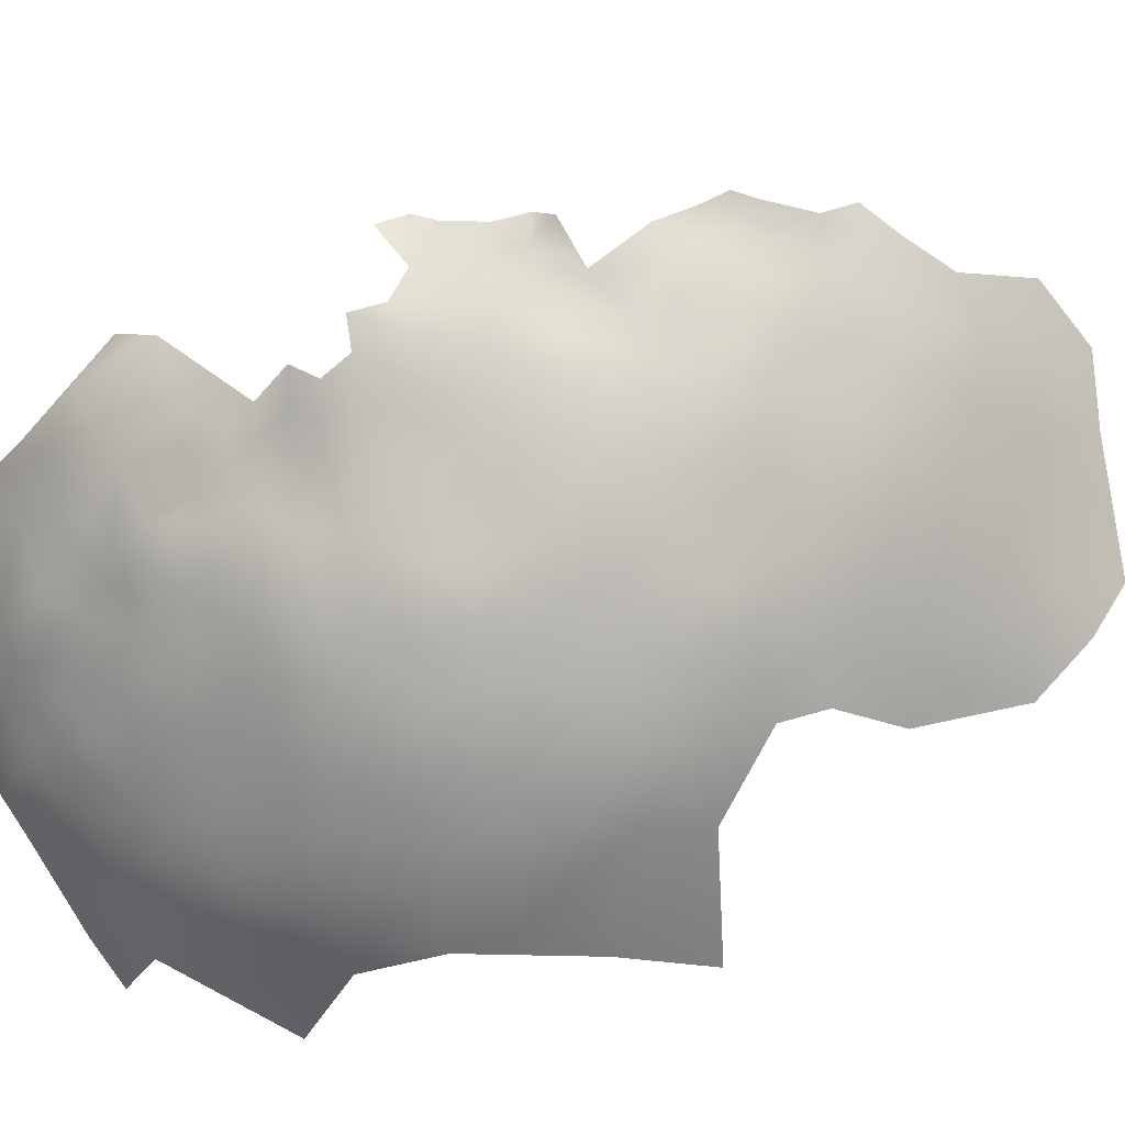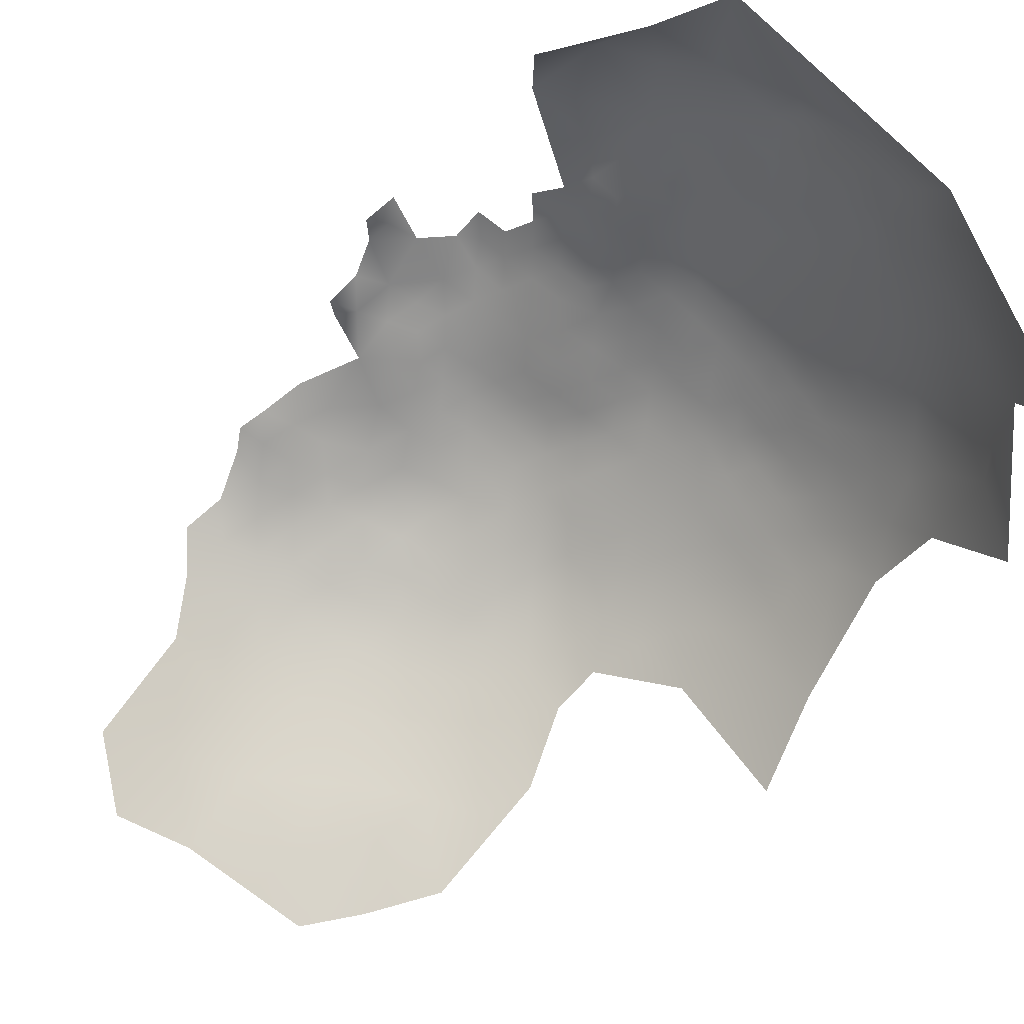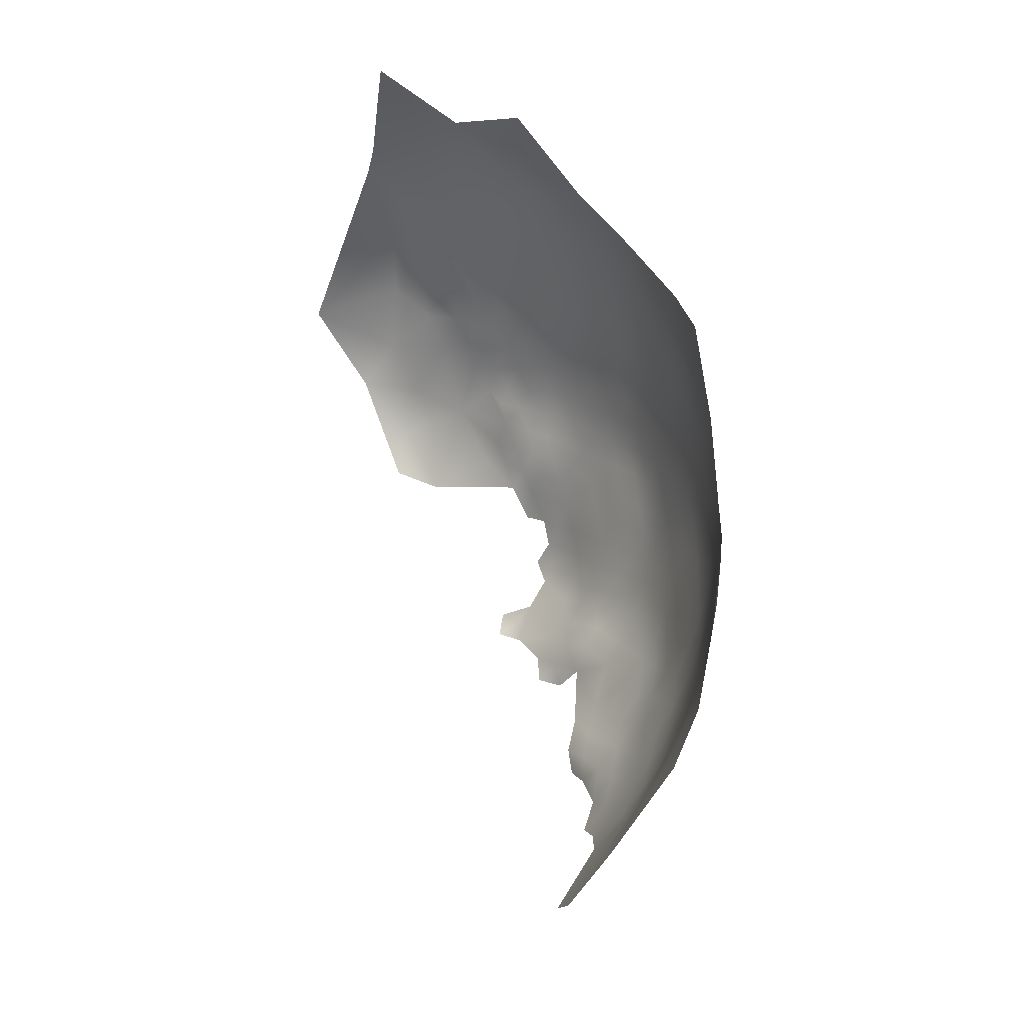
<metadata>
{"format":"obj","ext":"obj","renderer":"f3d","projection":"perspective","resolution":1024,"background":"white","views":[{"elev":69.2,"azim":-125.3,"up":"+Z"},{"elev":-62.7,"azim":118.9,"up":"+Z"},{"elev":-25.0,"azim":-134.7,"up":"+Y"}]}
</metadata>
<code>
v 801.9 180.7 -297.8
v 801.7 185.2 -298.7
v 801.5 189.8 -300
v 797.8 187.1 -301
v 797.8 182.6 -300.1
v 805.4 183.2 -297.1
v 805.1 187.7 -298.6
v 805.5 178.9 -296.3
v 809 181.3 -295.8
v 808.7 185.5 -297.1
v 794 184.6 -302.4
v 793.9 179.9 -301.5
v 797.7 178 -299.3
v 801.9 176.3 -297.2
v 812.5 183.4 -295.7
v 809.1 177.2 -295
v 812.7 179.4 -294.7
v 812.5 175.2 -294.1
v 816.2 177.5 -293.8
v 816.2 181.6 -294.5
v 816 173.3 -293.6
v 819.5 175.5 -293.4
v 819.7 179.7 -293.6
v 808.8 172.9 -294.8
v 812.2 170.8 -294.3
v 805.2 174.7 -296
v 794 189.3 -303.5
v 793.9 193.9 -305
v 790.1 191.2 -306.2
v 790.2 186.5 -304.8
v 797.7 192 -302.5
v 794 198.1 -306.5
v 790.2 196.2 -308
v 797.6 196.7 -304.1
v 786.3 188.3 -307.7
v 786.3 193 -309.2
v 801.4 194.7 -301.6
v 782.5 189.9 -310.8
v 782.4 184.8 -309.4
v 786.3 183.3 -306.4
v 801.3 199.1 -303.3
v 805 192.9 -299.8
v 804.8 197.2 -301.1
v 808.5 190.7 -298.7
v 808.4 195.3 -299.7
v 782.2 194.5 -312.9
v 786.1 198 -311.6
v 786 203.1 -314.4
v 785.6 207.9 -317.8
v 781.8 204.4 -318.8
v 782 199.4 -315.7
v 777.7 199.9 -320.2
v 778.8 195.9 -316.5
v 778.1 206.1 -324.3
v 789.8 201.7 -311
v 789.7 206.6 -313.7
v 790.2 181.9 -303.8
v 777.7 191.8 -315.9
v 773.6 184.4 -317.8
v 782.1 209.3 -321.9
v 793.3 210 -313.4
v 789.3 211.5 -317.5
v 793.4 205.4 -310.3
v 778.8 186.3 -312.8
v 778.6 181.1 -312
v 777.8 174.3 -311.8
v 782.3 178.2 -308.4
v 797.4 200.9 -305.9
v 793.3 215.1 -317.8
v 789.2 215.9 -321.2
v 793.6 175.2 -301
v 797.7 172.9 -298.9
v 790.2 177.2 -302.8
v 786.7 179.1 -305.3
v 786.2 174.5 -304.9
v 789.9 172.1 -302.7
v 785.7 169.5 -305.3
v 789.6 166.8 -303.2
v 793.6 169.6 -301
v 785.7 163.8 -305.9
v 781.1 171.8 -309
v 781.1 166.3 -309.2
v 805 170.6 -295.9
v 808.5 168.3 -295
v 808.2 199.6 -301
v 808.1 203.7 -303.3
v 804.5 201.3 -303.2
v 811.8 197.8 -299.8
v 811.8 202.1 -301.4
v 801.1 203.3 -305.4
v 801.6 172.7 -297.3
v 801.1 168.6 -297.4
v 797.3 166.4 -299.1
v 801.2 163.5 -297.3
v 804.8 165.7 -295.9
v 797 161 -299.7
v 800.9 158.2 -298.3
v 804.8 160.6 -296.2
v 796.6 156 -300.6
v 792.2 158.9 -302.5
v 792.2 153.8 -303.3
v 796.6 150.7 -301.7
v 800.6 152.9 -299.8
v 787.7 157.7 -305.4
v 787.2 151.8 -307.3
v 792 147.8 -305.3
v 786.4 145.2 -310.6
v 797 144.2 -303.7
v 800.4 147.5 -301.2
v 804.9 155.2 -297.4
v 782.6 159.2 -309.3
v 819.7 183.8 -294.2
v 823.2 177.8 -293
v 797.1 208.4 -310.1
v 797.1 212.4 -313.2
v 796.9 204.6 -307.8
v 801 207.2 -307.7
v 801.2 211.1 -310.2
v 801.1 214.9 -312.9
v 805 210 -307.7
v 805 213.8 -310.3
v 805 205.6 -305.2
v 808.6 208.4 -305.3
v 808.5 212.5 -308
v 808.5 216.1 -310.9
v 812.2 211.2 -305.8
v 812.2 214.9 -308.7
v 812.1 206.9 -303.6
v 815.8 205.2 -301.9
v 815.9 209.5 -303.8
v 815.9 213.4 -306.6
v 816 217 -309.7
v 812.3 218.5 -311.9
v 819.2 211.5 -304.6
v 819.3 207.6 -302.4
v 808.5 219.7 -314.2
v 804.5 220.7 -316.7
v 804.4 224.2 -320.1
v 800.3 221.6 -319.4
v 800.5 218.2 -316.1
v 804.6 217.3 -313.3
v 804.6 227.4 -323.4
v 800.1 225 -322.9
v 808.8 226.5 -320.8
v 808.5 229.9 -324.5
v 812.8 225.6 -318.3
v 813 228.8 -321.6
v 812.5 222.2 -315.3
v 808.5 223.3 -317.7
v 816.5 221 -312.9
v 816.5 224.7 -316.2
v 816.9 227.8 -319.5
v 804.4 230.8 -327.2
v 800.3 228.3 -326.4
v 796.3 218.9 -319.1
v 795.7 225.8 -326.4
v 795.8 222.4 -322.6
v 820 223.7 -314.6
v 820.1 226.8 -317.8
v 824.5 222.5 -313.2
v 824 225.8 -316.5
v 791.1 222.8 -326.9
v 800.5 231.2 -330.1
v 796.5 228.9 -329.7
v 792.2 227.2 -331.4
v 785.8 222.5 -332.3
v 786.7 218.3 -326
v 797.4 215.9 -315.9
v 816.2 185.9 -295.5
v 793 163.9 -301.6
v 785.4 212.9 -321.8
v 780.6 213.5 -327
v 820.6 229.9 -321.3
v 817 231 -323.1
v 823.5 228.6 -319.7
v 781.8 149.5 -312.5
v 812.4 232 -325.8
v 812.5 234.6 -329.4
v 807.9 233 -328.7
v 817.3 233.6 -326.2
v 776.1 168.3 -313.4
v 823.1 173.6 -293.4
v 789.1 161.6 -303.9
v 791.8 219.3 -322.5
v 827.7 220.6 -311
v 827.7 217.8 -308.5
v 831.9 219.4 -309.6
v 823.7 219.5 -310.3
v 827.5 214.8 -306.1
v 831.3 215.4 -306.6
v 820 220.9 -312.1
v 823.2 181.9 -293.2
v 823.1 186 -293.9
v 827.6 179.9 -292.7
v 827.1 184.4 -292.8
v 819.5 188 -295.4
v 815.5 200.4 -300.1
v 812.3 187.9 -297
v 826.5 175.4 -292.8
v 816.2 169.2 -294.1
v 812.2 193.2 -298.3
v 830.2 186.8 -292.7
v 826.8 188.4 -293.5
v 815.8 190.8 -297
v 816 195.7 -298.1
v 827.6 229.6 -320.4
v 823.9 231.4 -322.8
v 817.4 236.2 -330.4
v 812.8 237.1 -333.2
v 807.9 235.4 -332.5
v 812.6 239.4 -338.1
v 807.7 237.7 -336.9
v 817.5 238.8 -334.8
v 802.9 235.6 -336.2
v 802.2 238.5 -342.6
v 798.2 235 -339.4
v 798 232.3 -334.2
v 819.5 215.1 -307.5
v 777.1 156.7 -314.7
v 777.6 163 -313
v 781.7 139.7 -317.4
v 793.1 201.4 -308.5
v 808.2 162.9 -295.4
v 831.1 232.1 -322.2
v 831.9 229 -318.6
v 827.1 232.8 -324.2
v 819.4 218.2 -310
v 820.8 232.4 -324
v 833.5 188.4 -293
v 829.9 190.2 -293.9
v 804.7 144.7 -300.3
v 804.9 150.1 -298.8
v 800.8 142.4 -302.7
v 803.7 138.9 -303.3
v 808.7 147 -298.3
v 808.3 141.4 -300.2
v 808.8 152.3 -297
v 812.3 143.6 -298.5
v 812.4 149 -297.1
v 823 190.2 -295.1
v 819.4 192.3 -296.8
v 803.7 233.6 -332
v 823.1 234.4 -326.7
v 835.8 227.8 -316.9
v 834.6 231.2 -320.1
v 826.7 192.3 -295
v 819.3 203.5 -300.8
v 819.4 199.6 -299.2
v 822.7 201.7 -300.3
v 822.8 205.5 -301.5
v 807.5 135.5 -303.7
v 802.4 133.4 -307.2
v 806.6 129 -308.9
v 812 166.2 -294.6
v 792.8 231.3 -338.8
v 816.2 151 -296.3
v 816.3 146.3 -297.3
v 812.4 153.9 -295.9
v 830.4 225.8 -316
v 830.4 222.3 -313.1
v 836 223.2 -313.2
v 826.1 207.4 -302.5
v 826.3 203.7 -301.1
v 826.4 200.1 -299.3
v 829.9 202 -300
v 829.8 205.6 -301.9
v 822.5 209.3 -303.2
v 816.9 164.5 -294.3
v 833.3 234 -324.2
v 823.1 213.1 -305.5
v 826.6 211.4 -304.3
v 822 237.9 -332
v 821.8 240.6 -337.2
v 826 237.1 -330.2
v 825.9 239.8 -333.7
v 816.7 241 -340.5
v 811.8 241.6 -344.6
v 833.2 204.1 -300.8
v 830.4 210.1 -304
v 834.1 208 -302.1
v 823.2 194.2 -296.3
v 785.9 230 -345.1
v 820.2 153.5 -295.2
v 816.3 155.6 -295
v 820.2 149.2 -296.4
v 808.6 157.1 -296.1
v 807.7 239.9 -342
v 823 198.2 -298.1
v 819.8 196.2 -297.8
v 821.7 169.2 -294.4
v 826.3 171.1 -293.7
v 832 184.3 -292.8
v 830.4 173.7 -293.2
v 829.4 168.4 -293.7
v 833.5 170.6 -293
v 775.6 136.4 -323.9
v 780.7 130.4 -323.6
v 769.3 136.3 -328.3
v 774.9 141.2 -322.4
v 775.5 148.4 -318.8
v 767 146.2 -327.7
v 771.1 153.8 -321.3
v 771.1 161.3 -320
v 810.9 243.1 -351.3
v 805.7 241.2 -348.7
v 804.8 242.8 -356.1
v 829.7 212.9 -305.7
v 823.5 216.4 -308
v 826.6 196.4 -296.9
v 812.1 138.5 -300.3
v 811.5 133 -303.8
v 816.7 140.8 -298
v 816.3 135.7 -300.6
v 812.4 160.1 -295
v 837.7 206.3 -301.2
v 798.7 137.2 -306.4
v 797.9 130.9 -311.4
v 823.4 147.6 -295.7
v 820.8 145.6 -296
v 824 151.5 -295.9
v 829.8 194.1 -295.1
v 833.2 195.8 -295.6
v 833.3 200.3 -299.2
v 829.9 198.3 -297.8
v 770.8 199.8 -328.1
v 763.8 190.1 -332.4
v 834.4 180 -293.9
v 819.7 158.4 -294.2
v 826.8 242.6 -339.4
v 821.6 242.7 -342.9
v 787.4 121.1 -326.1
v 772.5 128.7 -329.9
v 816.1 159.5 -294.3
v 824.4 156.9 -293.9
v 789.2 129.5 -318.3
v 838 231.9 -322.9
v 829 235 -326.5
v 791.7 138.9 -309.7
v 832.3 166.2 -294
v 829.7 165.1 -291.7
v 831.7 237.3 -329.1
v 837.8 177.9 -293.9
v 840.1 176.1 -295.6
v 840.7 180.3 -294.2
v 795.7 115.6 -325.7
v 796.6 123.6 -318.3
v 804.1 117.8 -319.3
v 837.1 174.7 -293.9
v 823.8 165.4 -293.9
v 819.3 171.9 -293.6
v 852.3 206.5 -308.5
v 847.5 203.6 -303.9
v 850 213.7 -308.9
v 845.4 219.3 -311.5
v 844.2 225.2 -317.9
v 838.8 214.4 -306.3
v 851.6 220.7 -317.5
v 853.2 231.4 -327.4
f 228 173 207
f 263 262 250
f 294 340 339
f 278 265 323
f 248 249 247
f 321 246 230
f 342 348 343
f 246 203 230
f 324 323 265
f 190 189 307
f 247 249 250
f 20 23 112
f 112 192 193
f 21 350 22
f 192 23 113
f 192 112 23
f 265 278 266
f 45 42 44
f 265 264 324
f 200 350 21
f 262 267 250
f 175 207 173
f 265 266 263
f 265 263 264
f 21 22 19
f 19 20 17
f 19 23 20
f 169 20 112
f 333 284 328
f 16 18 17
f 266 262 263
f 88 89 85
f 24 18 16
f 248 289 288
f 20 15 17
f 17 15 9
f 17 9 16
f 43 42 45
f 25 84 254
f 129 135 130
f 135 250 267
f 202 230 203
f 283 328 284
f 196 169 112
f 18 21 19
f 18 19 17
f 246 281 240
f 22 23 19
f 263 250 249
f 263 249 264
f 204 205 201
f 249 248 288
f 249 288 264
f 199 182 291
f 199 291 293
f 196 112 193
f 37 42 43
f 199 113 182
f 161 158 160
f 9 10 6
f 8 16 9
f 264 288 309
f 264 309 324
f 292 229 202
f 6 1 8
f 6 8 9
f 195 202 203
f 197 89 88
f 344 342 343
f 262 266 279
f 6 7 2
f 134 130 135
f 134 135 267
f 7 6 10
f 135 129 247
f 135 247 250
f 26 8 14
f 195 192 194
f 241 240 281
f 196 240 241
f 113 23 22
f 113 22 182
f 73 71 12
f 132 218 227
f 195 193 192
f 318 285 319
f 188 308 186
f 188 186 185
f 159 158 161
f 159 151 158
f 281 309 288
f 63 116 114
f 3 2 7
f 243 228 207
f 243 207 226
f 151 159 152
f 206 207 175
f 130 128 129
f 15 10 9
f 15 198 10
f 127 132 133
f 14 8 1
f 45 44 201
f 160 188 185
f 125 141 121
f 307 189 271
f 307 271 279
f 194 192 113
f 161 175 159
f 45 88 85
f 45 85 43
f 4 11 5
f 182 22 350
f 125 127 133
f 83 24 26
f 230 202 229
f 261 259 260
f 169 15 20
f 169 198 15
f 150 191 158
f 150 158 151
f 320 285 318
f 320 283 285
f 24 84 25
f 24 83 84
f 270 134 267
f 127 126 131
f 121 120 124
f 41 37 43
f 271 262 279
f 69 168 155
f 193 240 196
f 43 87 41
f 203 246 240
f 174 228 180
f 174 173 228
f 110 237 286
f 1 6 2
f 41 87 90
f 258 256 284
f 18 24 25
f 98 223 95
f 98 95 94
f 294 339 295
f 246 321 309
f 246 309 281
f 125 121 124
f 191 160 158
f 194 113 199
f 270 308 218
f 126 123 128
f 126 128 130
f 124 120 123
f 124 123 126
f 86 85 89
f 190 186 189
f 190 187 186
f 32 34 68
f 239 256 258
f 125 133 136
f 125 136 141
f 225 245 224
f 121 141 119
f 32 28 34
f 187 185 186
f 225 224 206
f 286 237 258
f 124 126 127
f 124 127 125
f 12 13 5
f 12 5 11
f 193 195 203
f 193 203 240
f 151 146 148
f 151 148 150
f 134 218 131
f 134 270 218
f 256 239 257
f 132 131 218
f 132 127 131
f 152 147 146
f 152 146 151
f 73 12 57
f 137 141 136
f 30 11 27
f 26 14 91
f 289 281 288
f 289 241 281
f 310 238 236
f 57 11 30
f 57 12 11
f 4 27 11
f 28 27 31
f 21 18 25
f 21 25 200
f 121 118 120
f 121 119 118
f 233 109 108
f 159 173 152
f 159 175 173
f 149 148 146
f 146 144 149
f 122 87 86
f 122 90 87
f 241 205 204
f 241 289 205
f 116 117 114
f 68 41 90
f 68 34 41
f 139 140 137
f 139 137 138
f 144 146 147
f 294 293 291
f 294 295 293
f 201 88 45
f 26 24 16
f 26 16 8
f 308 189 186
f 232 237 110
f 91 83 26
f 191 188 160
f 31 34 28
f 152 174 147
f 152 173 174
f 270 271 189
f 270 189 308
f 237 239 258
f 149 138 137
f 153 142 145
f 33 29 28
f 33 28 32
f 130 134 131
f 130 131 126
f 285 256 257
f 92 83 91
f 144 145 142
f 38 35 36
f 74 57 40
f 118 114 117
f 200 254 268
f 200 25 254
f 283 284 256
f 283 256 285
f 259 244 225
f 259 261 244
f 92 94 95
f 227 188 191
f 138 144 142
f 138 149 144
f 120 118 117
f 206 226 207
f 34 37 41
f 34 31 37
f 87 85 86
f 87 43 85
f 36 29 33
f 36 35 29
f 280 266 278
f 102 103 99
f 115 114 118
f 97 96 99
f 150 227 191
f 208 209 178
f 272 213 208
f 4 2 3
f 76 73 75
f 76 71 73
f 224 226 206
f 120 122 123
f 290 182 350
f 290 291 182
f 155 168 140
f 155 140 139
f 61 114 115
f 271 270 267
f 271 267 262
f 115 118 119
f 116 68 90
f 116 90 117
f 39 40 35
f 39 35 38
f 35 30 29
f 4 31 27
f 213 209 208
f 29 30 27
f 29 27 28
f 77 76 75
f 77 78 76
f 280 279 266
f 95 84 83
f 95 83 92
f 154 142 153
f 187 260 185
f 197 248 247
f 71 13 12
f 71 72 13
f 140 119 141
f 140 141 137
f 204 196 241
f 227 218 308
f 227 308 188
f 222 116 63
f 150 132 227
f 150 133 132
f 78 79 76
f 143 142 154
f 149 136 148
f 149 137 136
f 205 88 201
f 205 197 88
f 245 225 244
f 3 31 4
f 5 2 4
f 310 312 238
f 272 274 275
f 138 142 143
f 138 143 139
f 168 119 140
f 168 115 119
f 94 92 93
f 179 177 178
f 242 179 210
f 40 57 30
f 40 30 35
f 292 202 195
f 315 280 278
f 156 157 143
f 312 257 238
f 283 334 328
f 74 75 73
f 74 73 57
f 163 154 153
f 148 133 150
f 148 136 133
f 55 222 63
f 156 143 154
f 3 42 37
f 3 37 31
f 56 48 55
f 319 285 257
f 46 38 36
f 179 153 145
f 179 145 177
f 47 46 36
f 157 155 139
f 157 139 143
f 56 55 63
f 324 309 321
f 324 321 322
f 101 102 99
f 97 98 94
f 122 117 90
f 122 120 117
f 1 2 5
f 1 5 13
f 93 170 96
f 183 100 170
f 123 122 86
f 129 197 247
f 129 89 197
f 109 233 231
f 96 97 94
f 96 94 93
f 213 211 209
f 97 99 103
f 80 78 77
f 313 312 310
f 232 231 235
f 47 55 48
f 235 239 237
f 235 237 232
f 269 245 336
f 269 224 245
f 109 103 102
f 86 128 123
f 274 337 341
f 14 1 13
f 204 198 169
f 204 169 196
f 320 334 283
f 79 170 93
f 79 78 170
f 104 100 183
f 210 179 178
f 210 178 209
f 217 163 242
f 128 89 129
f 128 86 89
f 174 180 177
f 223 84 95
f 223 254 84
f 184 155 157
f 110 103 232
f 110 97 103
f 322 323 324
f 180 228 243
f 248 205 289
f 248 197 205
f 147 145 144
f 238 257 239
f 238 239 235
f 217 242 214
f 42 7 44
f 42 3 7
f 64 39 38
f 110 286 98
f 110 98 97
f 273 213 272
f 273 272 275
f 100 101 99
f 236 238 235
f 236 235 231
f 79 71 76
f 79 72 71
f 164 156 154
f 164 154 163
f 62 69 70
f 62 70 171
f 61 56 63
f 61 63 114
f 180 208 178
f 180 178 177
f 183 78 80
f 183 170 78
f 222 32 68
f 222 68 116
f 201 198 204
f 201 44 198
f 147 174 177
f 147 177 145
f 51 47 48
f 51 46 47
f 47 36 33
f 329 273 275
f 314 254 223
f 49 48 56
f 44 7 10
f 44 10 198
f 214 242 210
f 214 210 212
f 60 50 49
f 224 269 337
f 224 337 226
f 72 91 14
f 72 14 13
f 50 48 49
f 50 51 48
f 217 164 163
f 223 98 286
f 223 286 314
f 329 330 273
f 62 49 56
f 62 56 61
f 212 210 209
f 212 209 211
f 58 64 38
f 344 327 342
f 92 91 72
f 243 226 337
f 243 337 274
f 49 62 171
f 49 171 60
f 100 96 170
f 100 99 96
f 58 38 46
f 294 349 340
f 101 100 104
f 162 184 157
f 162 157 156
f 327 348 342
f 184 70 69
f 184 69 155
f 53 58 46
f 53 46 51
f 349 291 290
f 349 294 291
f 242 163 153
f 242 153 179
f 82 111 80
f 292 195 194
f 181 220 82
f 290 350 200
f 314 333 268
f 314 268 254
f 52 53 51
f 52 51 50
f 66 67 65
f 232 103 109
f 232 109 231
f 81 67 66
f 222 33 32
f 287 212 211
f 341 275 274
f 105 101 104
f 105 106 101
f 258 314 286
f 106 102 101
f 284 333 314
f 284 314 258
f 65 39 64
f 165 156 164
f 165 162 156
f 311 310 251
f 311 313 310
f 272 243 274
f 167 184 162
f 102 108 109
f 102 106 108
f 234 231 233
f 234 236 231
f 55 33 222
f 55 47 33
f 181 81 66
f 181 82 81
f 251 236 234
f 251 310 236
f 167 70 184
f 69 62 61
f 39 65 67
f 312 319 257
f 220 111 82
f 220 219 111
f 67 75 74
f 93 92 72
f 93 72 79
f 341 337 269
f 67 74 40
f 67 40 39
f 69 115 168
f 69 61 115
f 273 330 276
f 172 60 171
f 259 225 206
f 104 183 80
f 104 80 111
f 293 295 348
f 216 217 214
f 215 216 214
f 160 185 260
f 290 200 268
f 82 77 81
f 82 80 77
f 349 290 268
f 190 307 279
f 206 175 161
f 206 161 259
f 261 260 187
f 252 234 316
f 194 327 292
f 54 60 172
f 317 252 316
f 166 167 162
f 166 162 165
f 252 251 234
f 208 243 272
f 208 180 243
f 316 234 233
f 306 305 304
f 167 171 70
f 167 172 171
f 315 278 323
f 194 199 293
f 213 273 276
f 213 276 211
f 59 64 58
f 277 287 211
f 277 211 276
f 81 75 67
f 81 77 75
f 215 212 287
f 215 214 212
f 328 268 333
f 176 107 105
f 59 65 64
f 54 50 60
f 54 52 50
f 259 160 260
f 259 161 160
f 253 251 252
f 253 311 251
f 317 253 252
f 255 217 216
f 356 187 190
f 296 221 299
f 316 233 108
f 328 334 349
f 328 349 268
f 305 277 304
f 107 106 105
f 336 245 244
f 165 164 217
f 305 215 287
f 305 287 277
f 355 354 357
f 338 316 108
f 255 165 217
f 338 106 107
f 338 108 106
f 300 176 219
f 325 52 54
f 105 104 111
f 219 220 303
f 221 107 176
f 299 298 296
f 336 341 269
f 277 276 330
f 303 220 181
f 346 345 347
f 357 354 353
f 356 280 315
f 355 244 261
f 221 300 299
f 221 176 300
f 317 316 338
f 297 331 335
f 52 58 53
f 296 298 332
f 296 332 297
f 166 172 167
f 356 190 279
f 356 279 280
f 297 221 296
f 176 105 111
f 176 111 219
f 329 275 341
f 317 335 346
f 346 335 331
f 346 331 345
f 299 301 298
f 356 261 187
f 255 216 215
f 59 66 65
f 353 352 351
f 300 302 301
f 300 301 299
f 355 336 244
f 302 219 303
f 302 300 219
f 354 261 356
f 354 355 261
f 338 107 221
f 255 166 165
f 304 277 330
f 335 221 297
f 356 353 354
f 306 215 305
f 358 355 357
f 346 253 317
f 282 166 255
f 356 315 352
f 356 352 353
f 335 317 338
f 335 338 221
f 352 315 323
f 347 253 346
f 358 336 355
f 357 353 351
f 325 54 172
f 331 297 332
f 301 302 303
f 325 58 52
f 282 255 215
f 325 326 59
f 325 59 58
f 358 341 336
f 358 329 341
f 327 293 348
f 327 194 293

</code>
